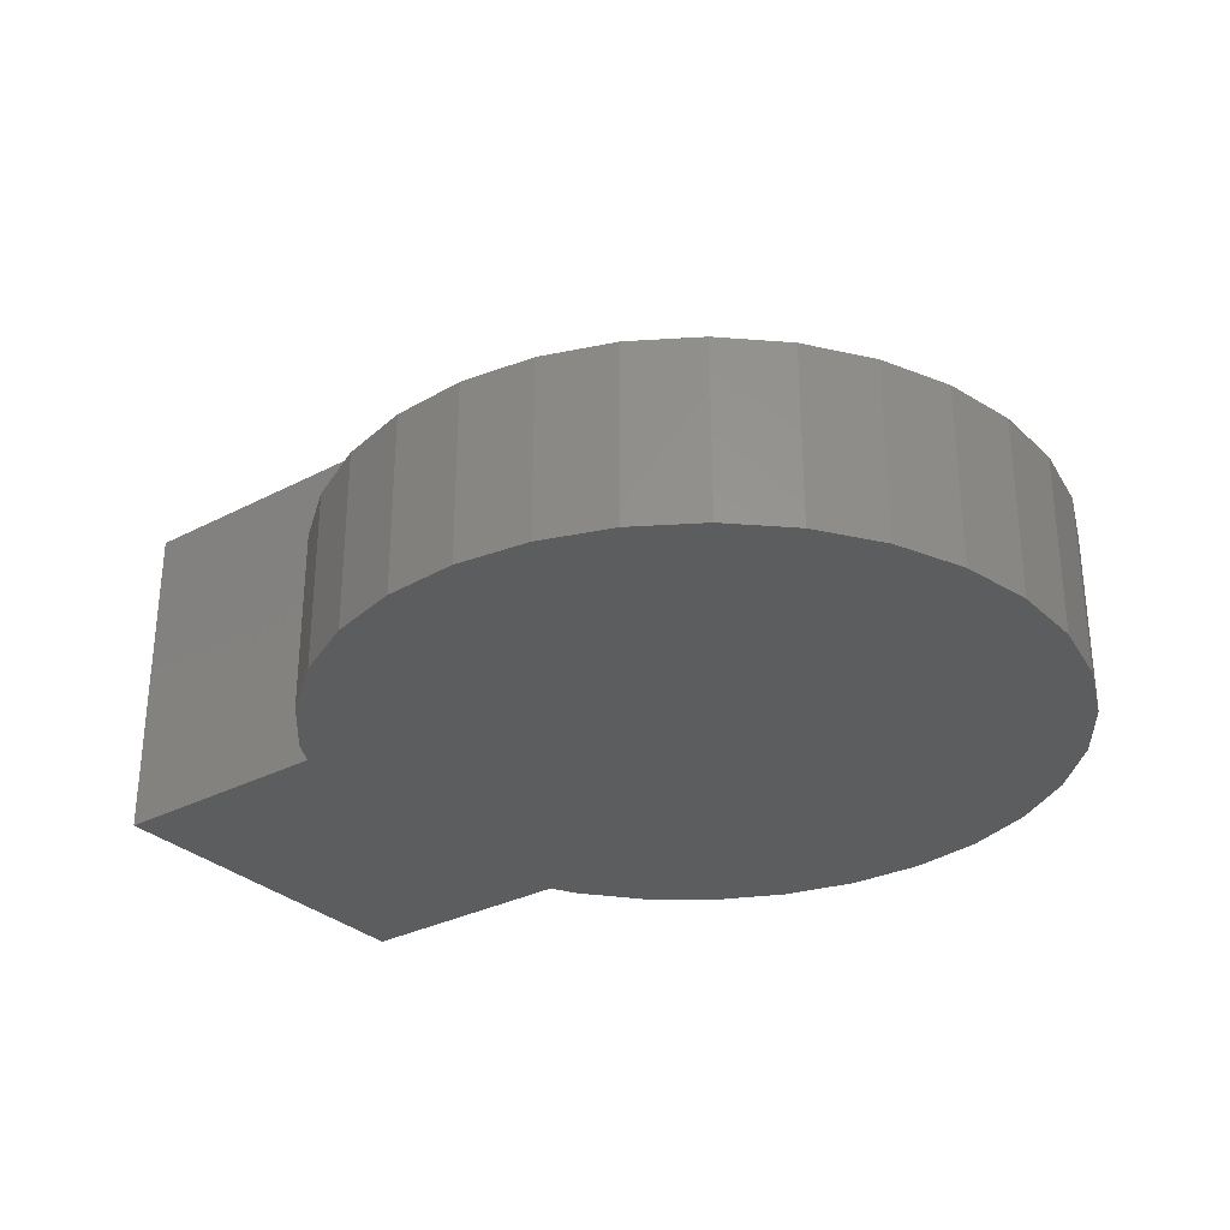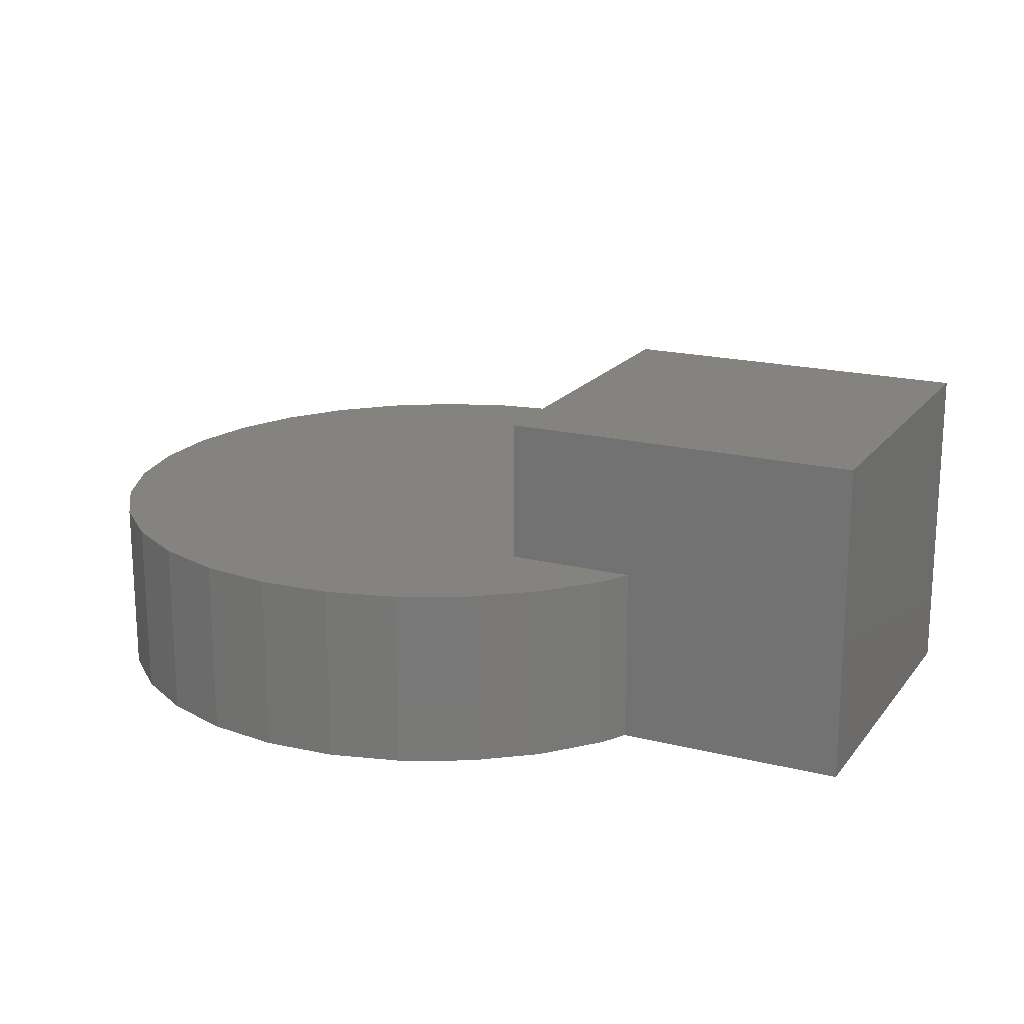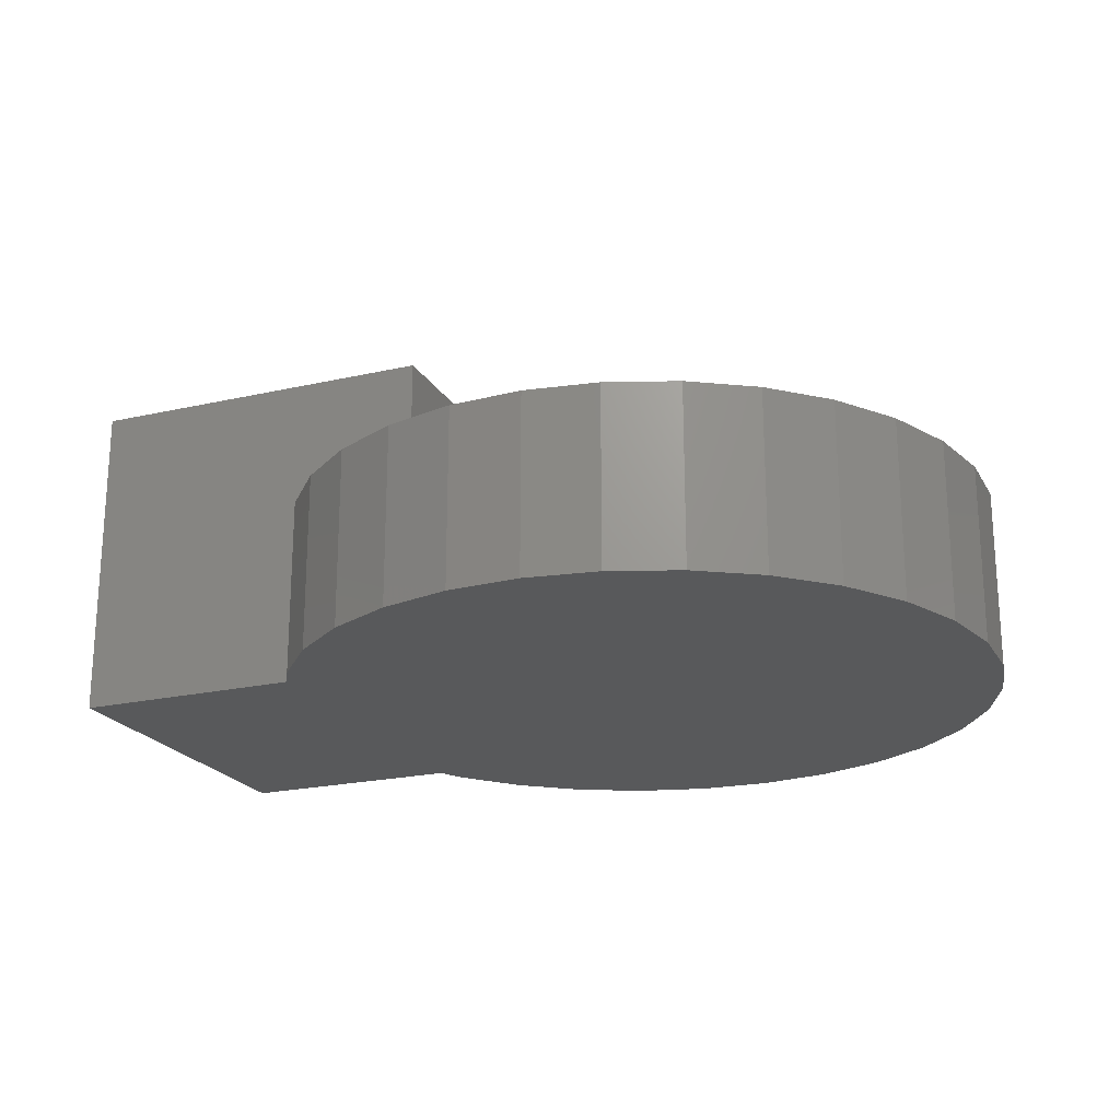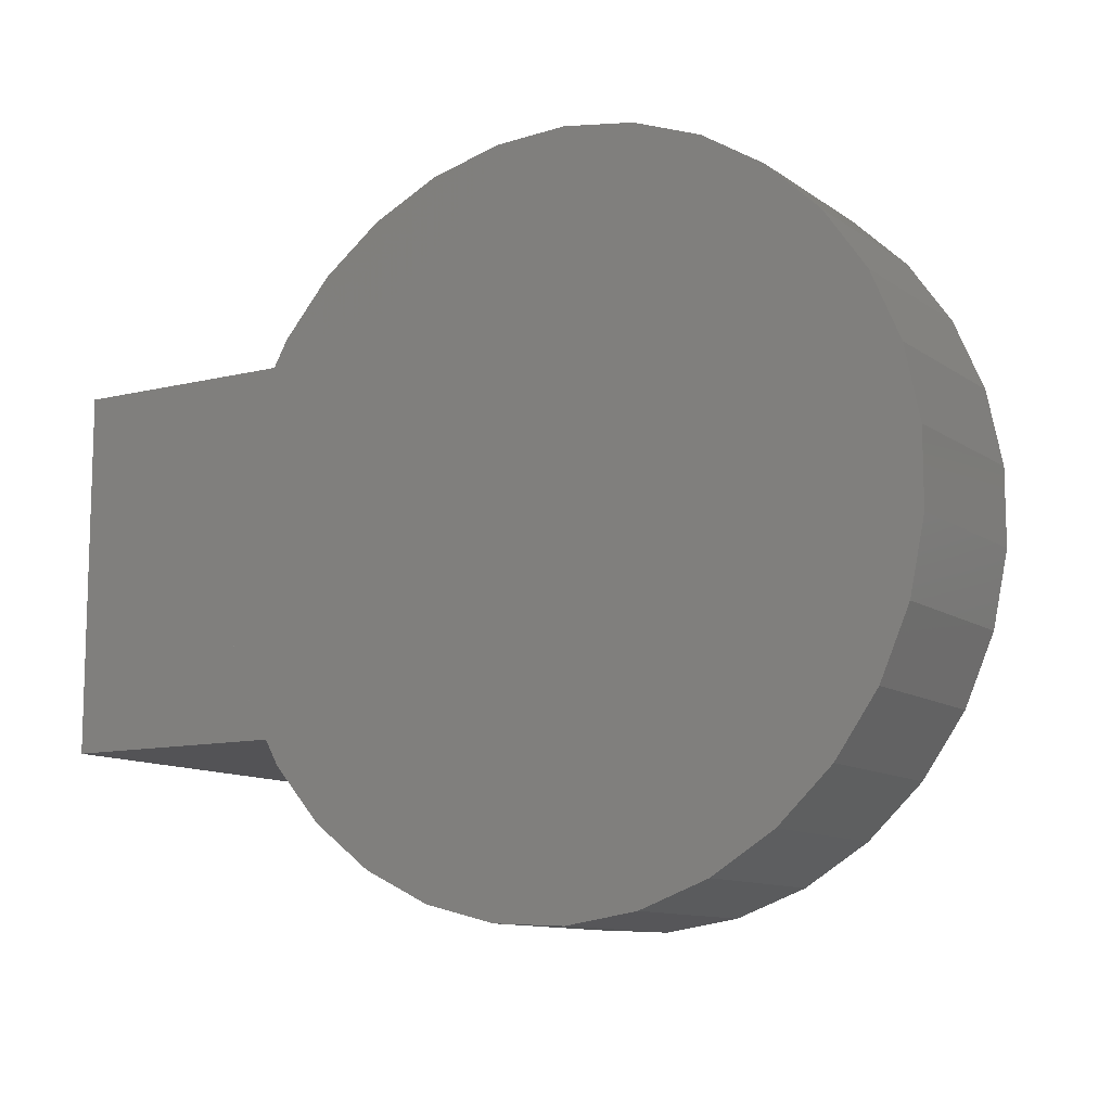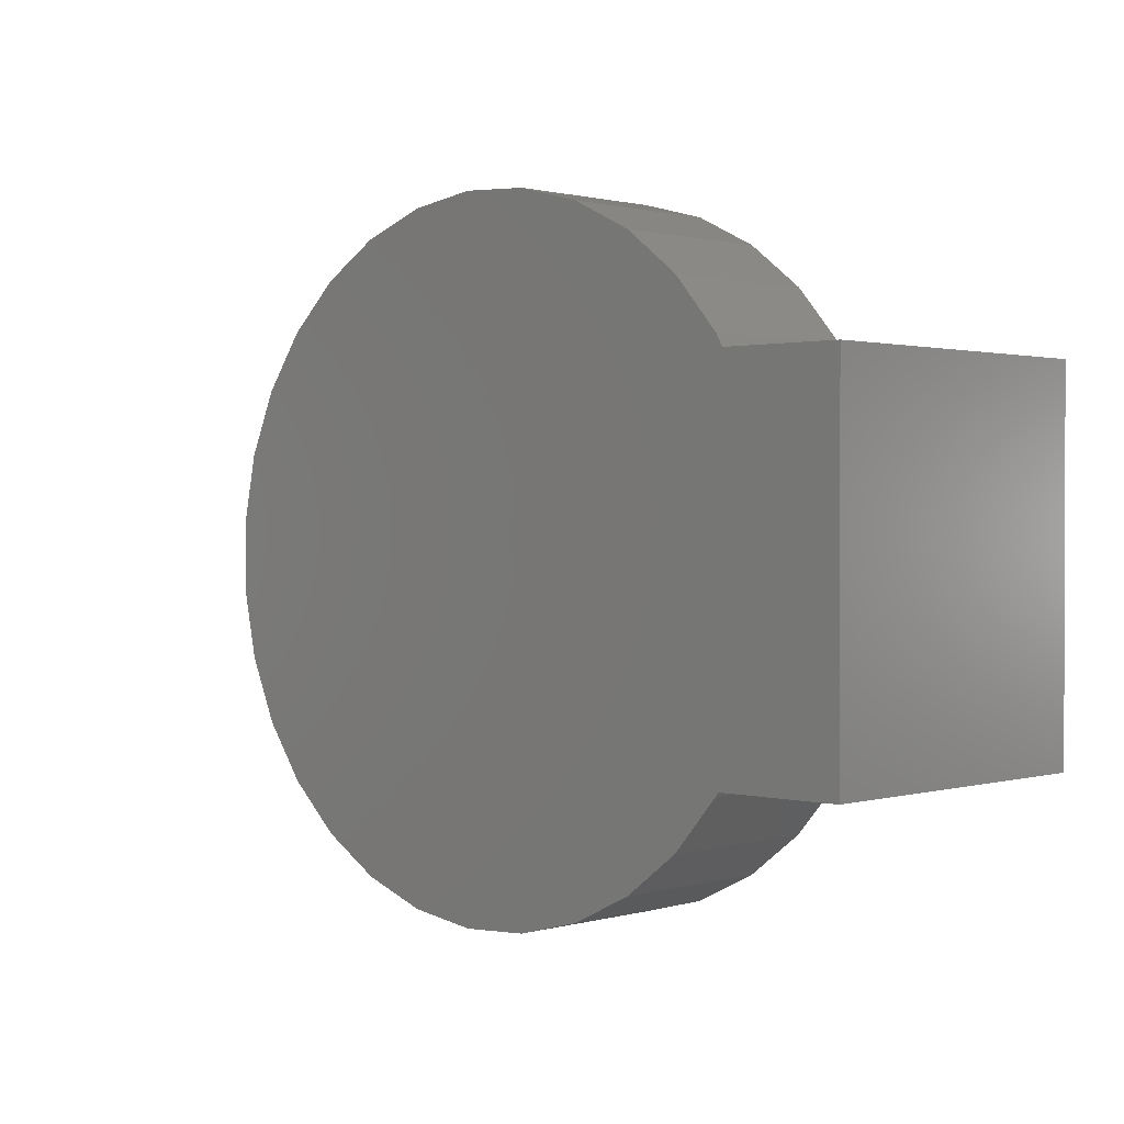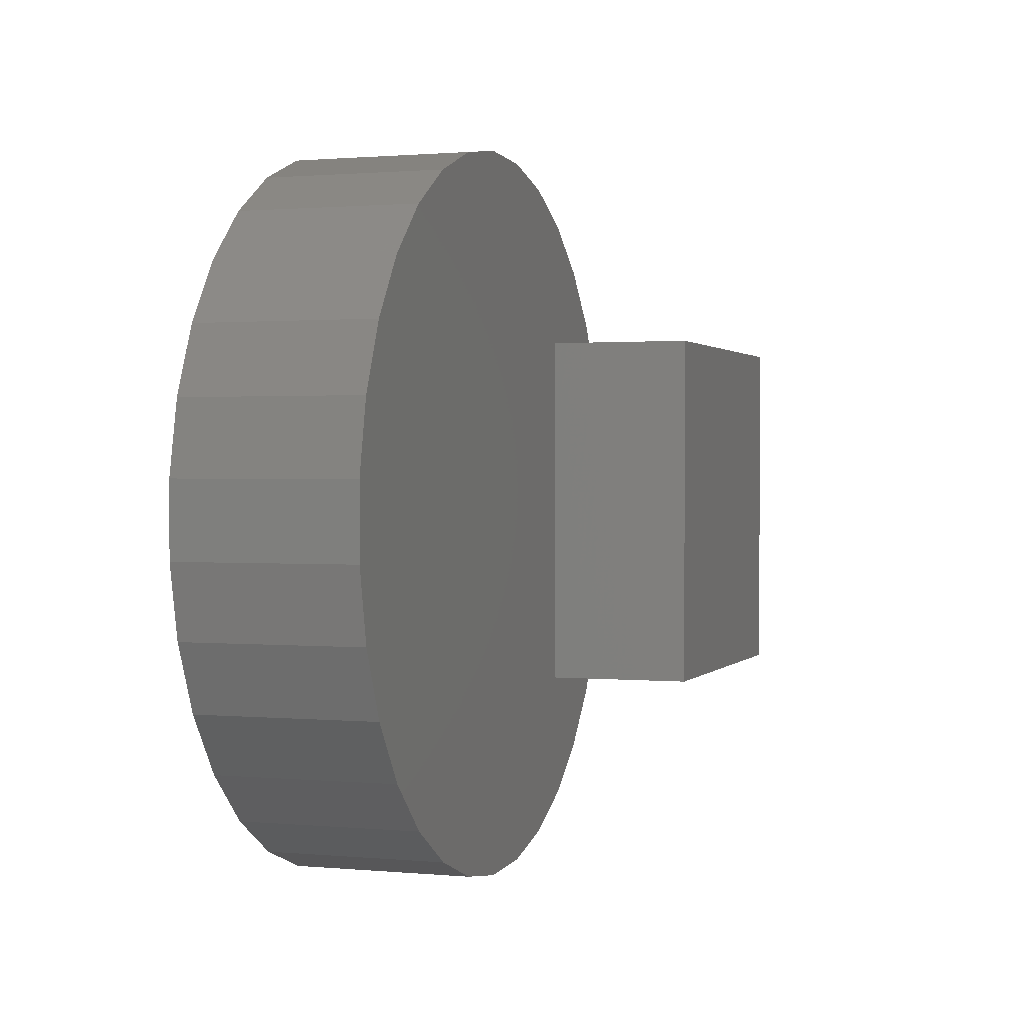
<metadata>
{"format":"stl","ext":"stl","renderer":"f3d","projection":"perspective","resolution":1024,"background":"white","views":[{"elev":-30.6,"azim":-142.9,"up":"+Z"},{"elev":18.6,"azim":25.7,"up":"+Z"},{"elev":-21.2,"azim":-157.8,"up":"+Z"},{"elev":-11.0,"azim":-148.3,"up":"+Y"},{"elev":1.1,"azim":43.4,"up":"+Y"},{"elev":1.1,"azim":-71.0,"up":"+Y"}]}
</metadata>
<code>
# stl→obj: 178 verts, 376 faces
v 5 5 9
v 15 -5 9
v 15 5 9
v 5 -5 9
v 15 -5 0
v 10 0 0
v 10.51 5 0
v 15 5 0
v 9.492 -5 0
v 8.603 5 0
v 10.21 2.099 0
v 9.691 -3.041 0
v 8.603 -5 0
v 9.691 3.041 0
v 9.795 -2.013 0
v 9.19 -3.944 0
v 9.19 3.944 0
v 9.795 2.013 0
v 15 -5 5
v 10.56 -5 5
v 5 -5 5
v 9.492 -5 4.042
v 9.492 -5 5
v 8.603 -5 3.243
v 8.603 -5 5
v 5 -0.5556 5
v 5 5 5
v 15 5 5
v 15 0.5556 5
v 9.444 5 5
v 10.51 5 4.042
v 10.51 5 5
v 8.603 5 5
v 10 0 5
v 9.795 -2.013 5
v 9.795 2.013 5
v 9.19 3.944 5
v 9.19 -3.944 5
v 8.28 5 5
v 8.208 -5 5
v 8.208 5 5
v 8.135 -5 5
v 7.118 5 5
v 6.89 5 5
v 6.89 -5 5
v 6.661 -5 5
v 5.644 5 5
v 5.29 5 5
v 5.29 -5 5
v 8.603 5 2.986
v 8.603 -5 2.014
v 8.208 -5.713 5
v 6.89 -7.248 5
v 5.29 -8.486 5
v 4.935 -5 5
v 3.473 -5 5
v 3.473 -9.378 5
v 3.028 -5 5
v 1.514 -5 5
v 1.514 -9.885 5
v 1.018 -5 5
v -0.5065 -5 5
v -0.5065 -9.987 5
v -1.014 -5 5
v -2.507 -5 5
v -2.507 -9.681 5
v -3.999 -5 5
v -4.404 -8.978 5
v -4.404 -5 5
v -4.808 -5 5
v -6.121 -5 5
v -6.121 -7.908 5
v -6.417 -5 5
v -7.588 -5 5
v -7.588 -6.514 5
v -7.742 -5 5
v -8.641 -5 5
v 8.208 5.713 5
v 6.89 7.248 5
v 5.29 8.486 5
v 3.473 9.378 5
v 3.918 5 5
v 3.473 5 5
v 1.514 9.885 5
v 2.011 5 5
v 1.514 5 5
v -0.5065 9.987 5
v 0.00065 5 5
v -0.5065 5 5
v -2.507 9.681 5
v -2.031 5 5
v -2.507 5 5
v -2.983 5 5
v -4.404 8.978 5
v -4.404 5 5
v -6.121 7.908 5
v -5.825 5 5
v -6.121 5 5
v -7.588 6.514 5
v -7.434 5 5
v -7.588 5 5
v -8.641 5 5
v -8.743 4.853 5
v -8.743 -4.853 5
v -9.541 2.994 5
v -9.541 -2.994 5
v -9.949 1.012 5
v -9.949 -1.012 5
v 8.208 -5.713 0
v 8.208 -5 0
v 8.135 -5 0
v 6.89 -7.248 0
v 6.89 -5 0
v 6.661 -5 0
v 5.29 -8.486 0
v 5.29 -5 0
v 4.935 -5 0
v 3.473 -9.378 0
v 3.473 -5 0
v 3.028 -5 0
v 1.514 -9.885 0
v 1.514 -5 0
v 1.018 -5 0
v -0.5065 -9.987 0
v -0.5065 -5 0
v -1.014 -5 0
v -2.507 -9.681 0
v -2.507 -5 0
v -4.404 -8.978 0
v -3.999 -5 0
v -4.404 -5 0
v -4.808 -5 0
v -6.121 -7.908 0
v -6.121 -5 0
v -6.417 -5 0
v -7.588 -6.514 0
v -7.588 -5 0
v -7.742 -5 0
v -8.641 -5 0
v 8.28 5 0
v 8.208 5.713 0
v 8.208 5 0
v 7.118 5 0
v 6.89 7.248 0
v 6.89 5 0
v 5.644 5 0
v 5.29 8.486 0
v 5.29 5 0
v 3.918 5 0
v 3.473 9.378 0
v 3.473 5 0
v 2.011 5 0
v 1.514 9.885 0
v 1.514 5 0
v 0.00065 5 0
v -0.5065 9.987 0
v -0.5065 5 0
v -2.031 5 0
v -2.507 9.681 0
v -2.507 5 0
v -2.983 5 0
v -4.404 5 0
v -4.404 8.978 0
v -5.825 5 0
v -6.121 7.908 0
v -6.121 5 0
v -7.434 5 0
v -7.588 6.514 0
v -7.588 5 0
v -8.641 5 0
v -8.743 4.853 0
v -8.743 -4.853 0
v -9.541 2.994 0
v -9.541 -2.994 0
v -9.949 1.012 0
v -9.949 -1.012 0
v -8.641 5 4.557
v -8.641 -5 0.4425
f 1 2 3
f 2 1 4
f 5 6 7
f 5 7 8
f 6 5 9
f 10 7 11
f 12 9 13
f 14 11 6
f 15 12 16
f 17 14 18
f 19 2 20
f 20 2 4
f 20 4 21
f 20 22 9
f 20 9 5
f 20 5 19
f 23 22 20
f 24 13 9
f 24 9 22
f 25 24 22
f 25 22 23
f 21 4 26
f 26 4 1
f 26 1 27
f 28 3 29
f 29 3 2
f 29 2 19
f 28 29 5
f 28 5 8
f 29 19 5
f 27 1 30
f 30 1 3
f 30 3 28
f 31 8 7
f 32 28 8
f 32 8 31
f 31 7 10
f 31 10 33
f 31 33 30
f 32 31 30
f 34 35 36
f 36 35 37
f 35 38 37
f 38 39 33
f 38 33 37
f 40 41 39
f 40 39 38
f 40 38 25
f 42 43 41
f 42 41 40
f 44 43 42
f 44 42 45
f 46 47 44
f 46 44 45
f 48 47 46
f 48 46 49
f 27 48 49
f 27 49 21
f 15 34 6
f 35 34 15
f 6 36 18
f 34 36 6
f 16 35 15
f 38 35 16
f 50 10 17
f 33 50 17
f 33 17 37
f 51 38 16
f 51 16 13
f 25 38 51
f 18 37 17
f 36 37 18
f 40 52 25
f 42 52 40
f 45 53 52
f 45 52 42
f 46 53 45
f 49 54 53
f 49 53 46
f 55 54 49
f 56 57 54
f 56 54 55
f 58 57 56
f 59 60 57
f 59 57 58
f 61 60 59
f 62 63 60
f 62 60 61
f 64 63 62
f 65 66 63
f 65 63 64
f 67 68 66
f 67 66 65
f 69 68 67
f 70 68 69
f 71 72 68
f 71 68 70
f 73 72 71
f 74 75 72
f 74 72 73
f 76 75 74
f 77 75 76
f 39 33 78
f 39 78 41
f 41 78 79
f 41 79 43
f 43 79 44
f 44 79 80
f 44 80 47
f 47 80 48
f 48 80 81
f 48 81 82
f 82 81 83
f 83 81 84
f 83 84 85
f 85 84 86
f 86 84 87
f 86 87 88
f 88 87 89
f 89 87 90
f 89 90 91
f 91 90 92
f 92 90 93
f 93 90 94
f 93 94 95
f 95 94 96
f 95 96 97
f 97 96 98
f 98 96 99
f 98 99 100
f 100 99 101
f 101 99 102
f 36 35 34
f 37 35 36
f 37 38 35
f 39 38 37
f 39 37 33
f 25 38 39
f 25 39 41
f 25 41 40
f 40 41 43
f 40 43 42
f 42 43 44
f 42 44 45
f 45 44 47
f 45 47 46
f 46 47 48
f 46 48 49
f 49 48 82
f 49 82 55
f 55 82 83
f 55 83 56
f 56 83 85
f 56 85 58
f 58 85 86
f 58 86 59
f 59 86 88
f 59 88 61
f 61 88 89
f 61 89 62
f 62 89 91
f 62 91 64
f 64 91 92
f 64 92 65
f 65 92 93
f 65 93 67
f 67 93 95
f 67 95 69
f 69 95 97
f 69 97 70
f 70 97 98
f 70 98 71
f 71 98 100
f 71 100 73
f 73 100 101
f 73 101 74
f 74 101 102
f 74 102 103
f 74 103 76
f 77 76 103
f 77 103 104
f 103 105 104
f 104 105 106
f 105 107 106
f 108 106 107
f 13 109 110
f 110 109 111
f 112 113 111
f 112 111 109
f 113 112 114
f 115 116 114
f 115 114 112
f 116 115 117
f 118 119 117
f 118 117 115
f 119 118 120
f 121 122 120
f 121 120 118
f 122 121 123
f 124 125 123
f 124 123 121
f 125 124 126
f 127 128 126
f 127 126 124
f 129 130 128
f 129 128 127
f 130 129 131
f 131 129 132
f 133 134 132
f 133 132 129
f 134 133 135
f 136 137 135
f 136 135 133
f 137 136 138
f 139 138 136
f 140 141 10
f 142 141 140
f 143 144 141
f 143 141 142
f 145 144 143
f 146 147 144
f 146 144 145
f 148 147 146
f 149 150 147
f 149 147 148
f 151 150 149
f 152 153 150
f 152 150 151
f 154 153 152
f 155 156 153
f 155 153 154
f 157 156 155
f 158 159 156
f 158 156 157
f 160 159 158
f 161 159 160
f 162 163 159
f 162 159 161
f 164 165 163
f 164 163 162
f 166 165 164
f 167 168 165
f 167 165 166
f 169 168 167
f 170 168 169
f 6 15 18
f 18 15 17
f 15 16 17
f 16 140 10
f 16 10 17
f 110 142 140
f 110 140 16
f 110 16 13
f 111 143 142
f 111 142 110
f 145 143 111
f 145 111 113
f 114 146 145
f 114 145 113
f 148 146 114
f 148 114 116
f 117 149 148
f 117 148 116
f 151 149 117
f 151 117 119
f 120 152 151
f 120 151 119
f 154 152 120
f 154 120 122
f 123 155 154
f 123 154 122
f 157 155 123
f 157 123 125
f 126 158 157
f 126 157 125
f 160 158 126
f 160 126 128
f 161 160 128
f 161 128 130
f 131 162 161
f 131 161 130
f 132 164 162
f 132 162 131
f 166 164 132
f 166 132 134
f 135 167 166
f 135 166 134
f 169 167 135
f 169 135 137
f 138 171 170
f 138 170 169
f 138 169 137
f 172 171 138
f 172 138 139
f 173 171 172
f 173 172 174
f 175 173 174
f 174 176 175
f 6 34 15
f 15 34 35
f 121 60 124
f 124 60 63
f 133 72 136
f 136 72 75
f 176 108 175
f 175 108 107
f 168 99 165
f 165 99 96
f 78 50 10
f 78 10 141
f 50 78 33
f 50 17 10
f 50 33 37
f 50 37 17
f 173 105 171
f 171 105 103
f 51 109 13
f 51 25 52
f 51 52 109
f 38 51 13
f 38 13 16
f 51 38 25
f 150 81 147
f 147 81 80
f 112 53 115
f 115 53 54
f 147 80 144
f 144 80 79
f 18 36 6
f 6 36 34
f 109 52 112
f 112 52 53
f 177 168 170
f 177 102 99
f 177 99 168
f 103 177 170
f 103 170 171
f 177 103 102
f 159 90 156
f 156 90 87
f 144 79 141
f 141 79 78
f 175 107 173
f 173 107 105
f 165 96 163
f 163 96 94
f 15 35 16
f 16 35 38
f 174 106 176
f 176 106 108
f 163 94 159
f 159 94 90
f 118 57 121
f 121 57 60
f 75 178 139
f 75 139 136
f 178 75 77
f 178 172 139
f 178 77 104
f 178 104 172
f 17 37 18
f 18 37 36
f 124 63 127
f 127 63 66
f 156 87 153
f 153 87 84
f 153 84 150
f 150 84 81
f 115 54 118
f 118 54 57
f 129 68 133
f 133 68 72
f 172 104 174
f 174 104 106
f 127 66 129
f 129 66 68

</code>
